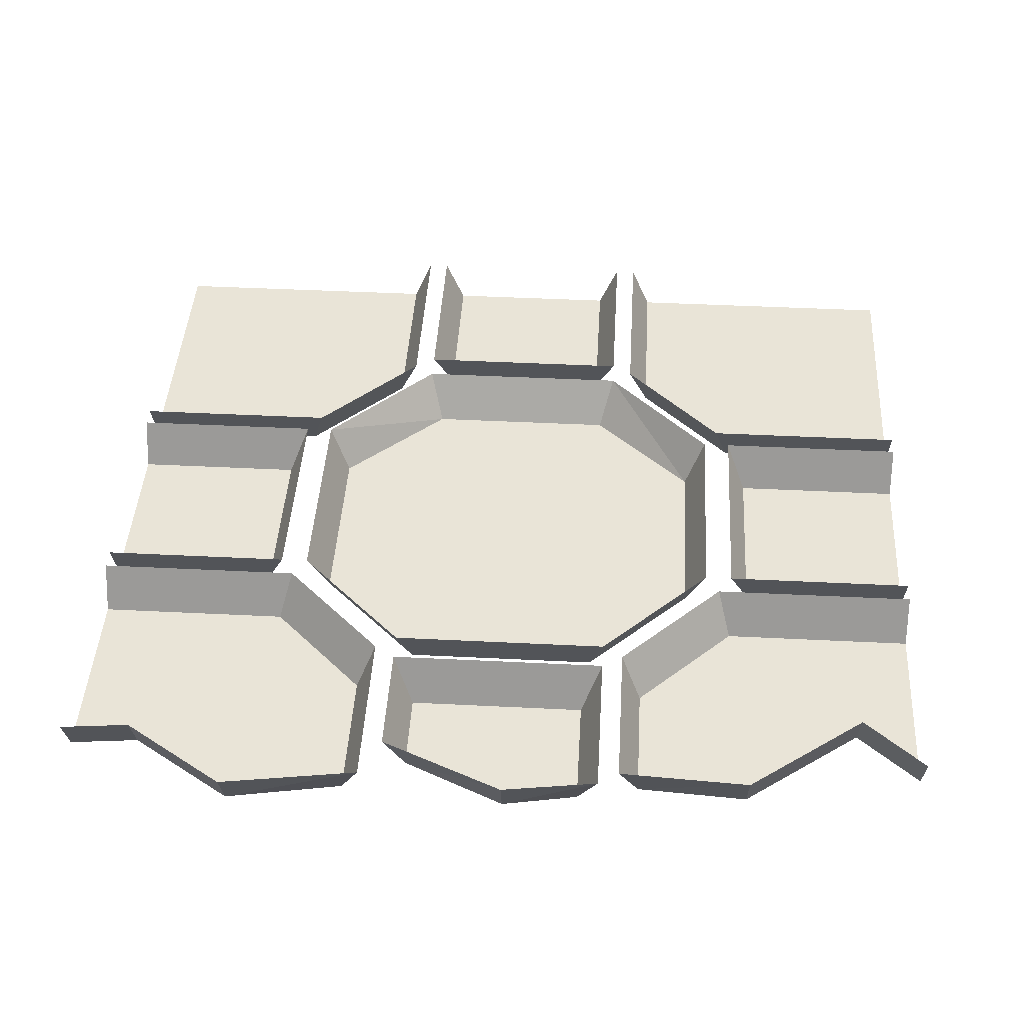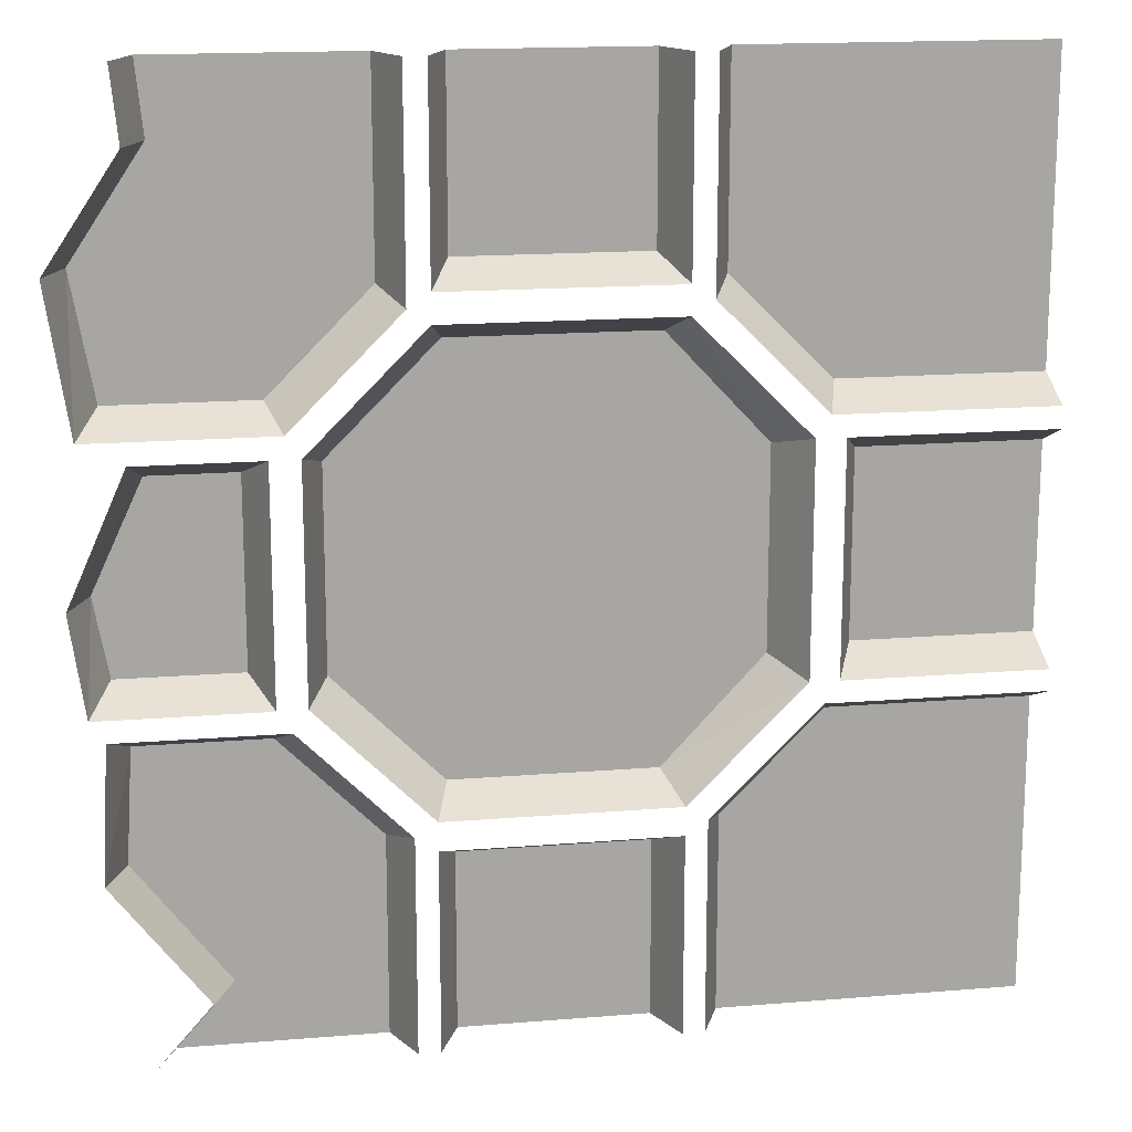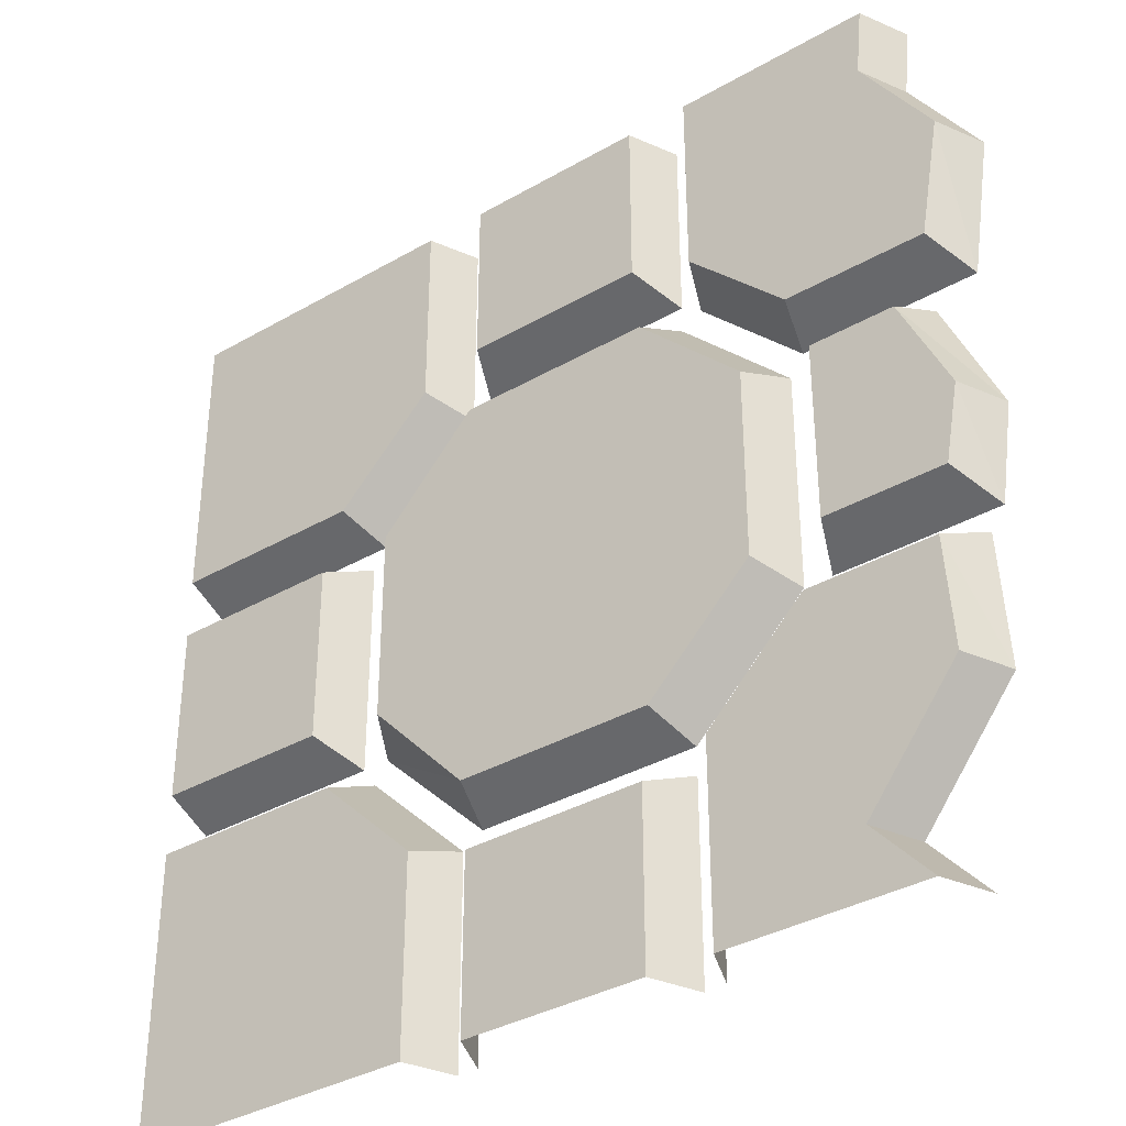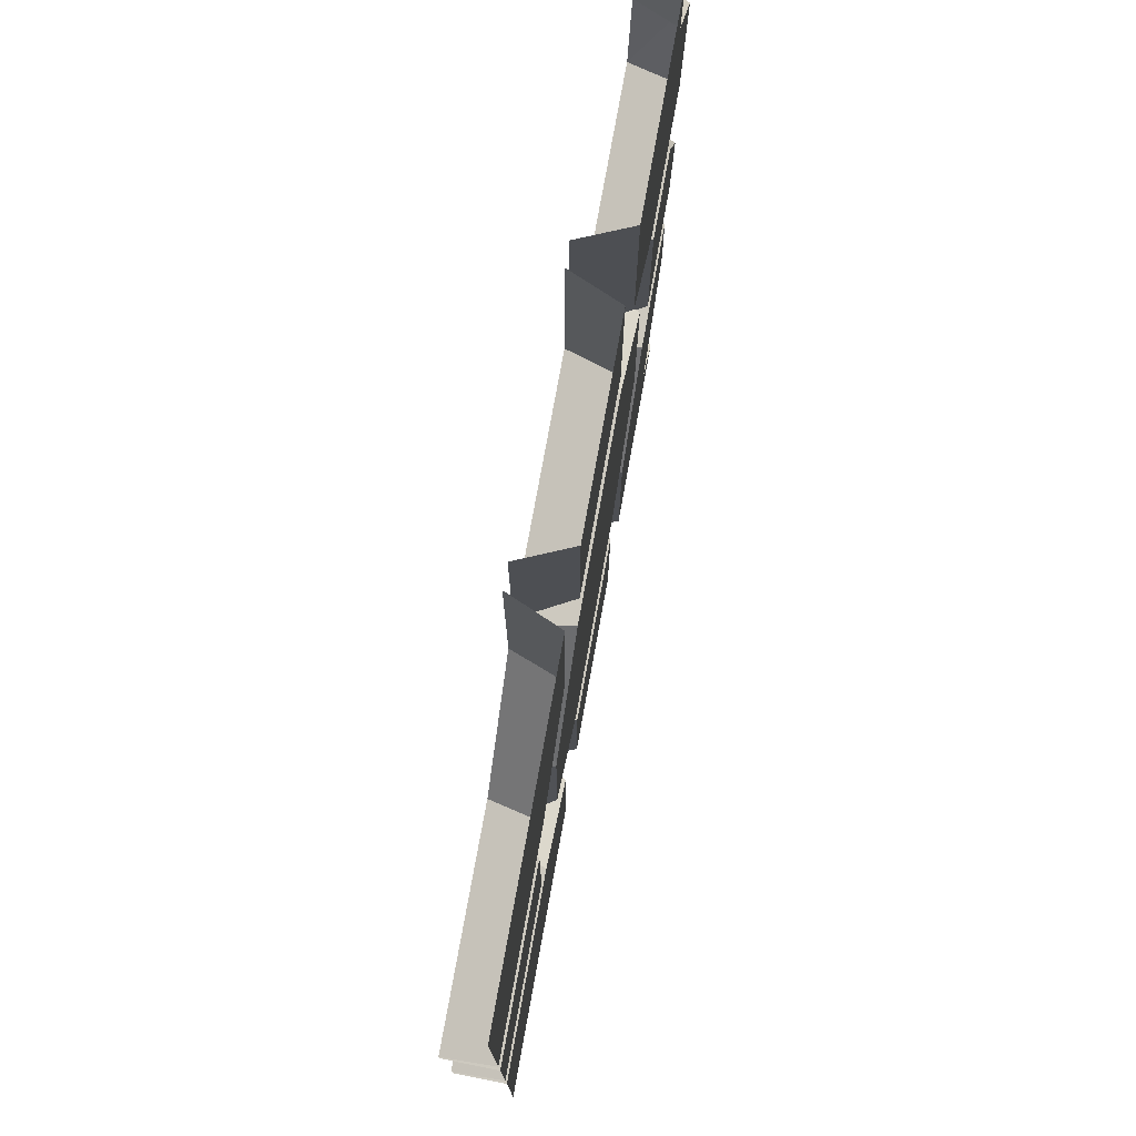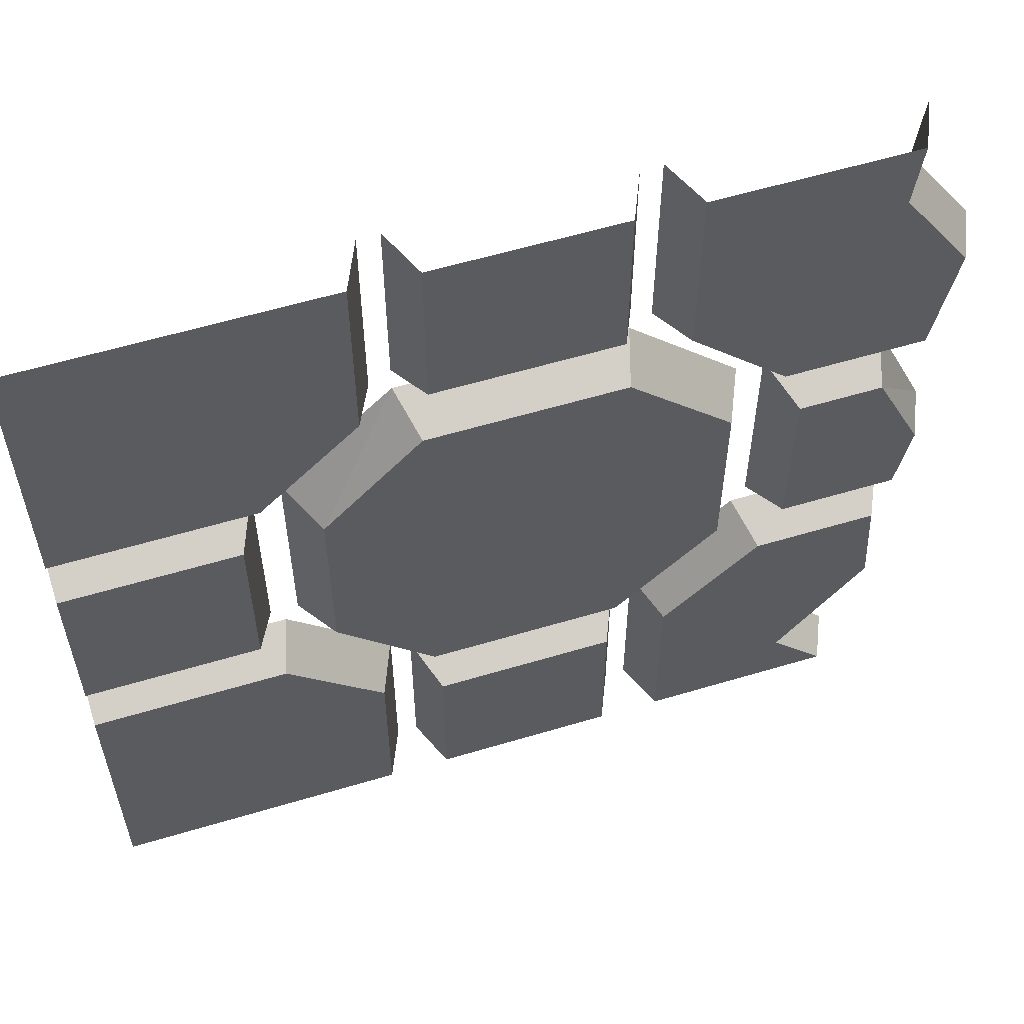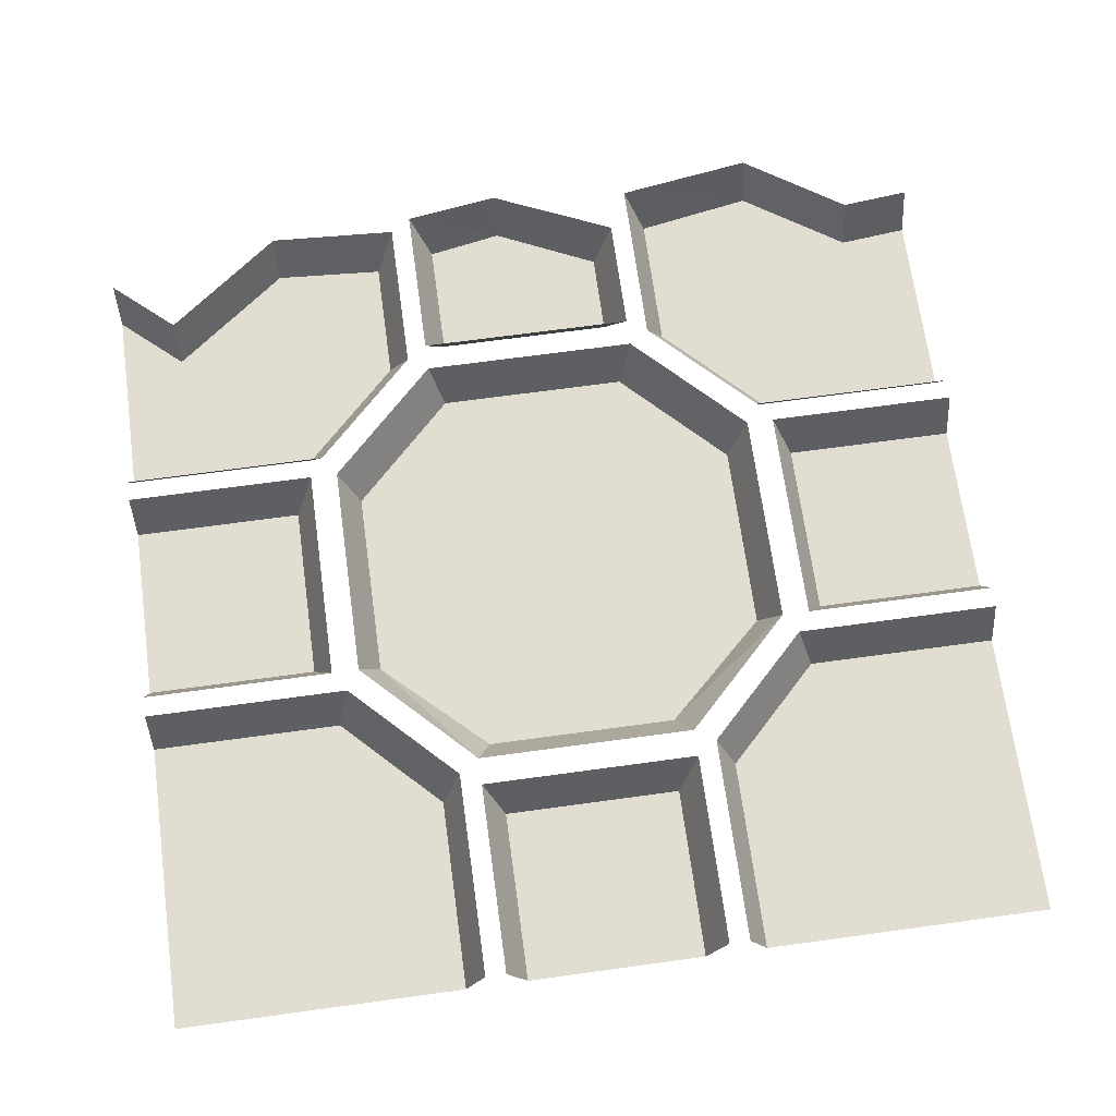
<metadata>
{"format":"obj","ext":"obj","renderer":"f3d","projection":"perspective","resolution":1024,"background":"white","views":[{"elev":43.4,"azim":93.4,"up":"+Y"},{"elev":16.3,"azim":170.4,"up":"+Z"},{"elev":-35.9,"azim":37.1,"up":"+Z"},{"elev":77.0,"azim":-79.7,"up":"+Z"},{"elev":58.4,"azim":-17.2,"up":"+Z"},{"elev":68.6,"azim":-97.8,"up":"+Y"}]}
</metadata>
<code>
v -0.2188 -0.05469 0.1094
v -0.2188 -0.05469 -0.1094
v 0 -0.05469 0
v -0.1094 -0.05469 0.2266
v -0.125 0 0.25
v -0.25 0 0.125
v -0.25 0 -0.125
v -0.1094 -0.05469 -0.2266
v 0.1094 -0.05469 -0.2266
v 0.2266 -0.05469 -0.1094
v 0.2266 -0.05469 0.1094
v 0.1094 -0.05469 0.2266
v 0.125 0 0.25
v 0.3047 -0.05469 0.1016
v 0.3047 -0.05469 -0.1016
v 0.4375 -0.05469 -0.1016
v 0.3984 -0.05469 0.1016
v 0.4141 0 0.125
v 0.2812 0 0.125
v 0.2812 0 -0.125
v 0.4609 0 -0.125
v 0.4531 -0.05469 -0.01562
v 0.4766 0 -0.01562
v 0.1719 -0.05469 -0.5
v 0.2812 -0.05469 -0.5
v 0.1719 -0.05469 -0.2812
v 0.1484 0 -0.2656
v 0.1484 0 -0.5
v 0.2812 -0.05469 -0.1719
v 0.3281 -0.05469 -0.4297
v 0.4297 -0.05469 -0.2969
v 0.4219 -0.05469 -0.1719
v 0.4453 0 -0.1484
v 0.2656 0 -0.1484
v -0.125 0 -0.25
v 0.125 0 -0.25
v 0.25 0 -0.125
v 0.25 0 0.125
v 0.1016 -0.05469 -0.3047
v -0.1016 -0.05469 -0.3047
v -0.1016 -0.05469 -0.5
v 0.1016 -0.05469 -0.5
v 0.125 0 -0.5
v 0.125 0 -0.2812
v -0.125 0 -0.2812
v -0.125 0 -0.5
v -0.5 -0.05469 -0.1719
v -0.5 -0.05469 -0.5
v -0.2812 -0.05469 -0.1719
v -0.2656 0 -0.1484
v -0.5 0 -0.1484
v -0.1719 -0.05469 -0.2812
v -0.1719 -0.05469 -0.5
v -0.1484 0 -0.5
v -0.1484 0 -0.2656
v -0.3047 -0.05469 -0.1016
v -0.3047 -0.05469 0.1016
v -0.5 -0.05469 0.1016
v -0.5 -0.05469 -0.1016
v -0.5 0 -0.125
v -0.2812 0 -0.125
v -0.2812 0 0.125
v -0.5 0 0.125
v -0.1719 -0.05469 0.5
v -0.5 -0.05469 0.5
v -0.1719 -0.05469 0.2812
v -0.1484 0 0.2656
v -0.1484 0 0.5
v -0.2812 -0.05469 0.1719
v -0.5 -0.05469 0.1719
v -0.5 0 0.1484
v -0.2656 0 0.1484
v -0.1016 -0.05469 0.3047
v 0.1016 -0.05469 0.3047
v 0.1016 -0.05469 0.5
v -0.1016 -0.05469 0.5
v -0.125 0 0.5
v -0.125 0 0.2812
v 0.125 0 0.2812
v 0.125 0 0.5
v 0.1719 -0.05469 0.2812
v 0.2812 -0.05469 0.1719
v 0.2812 -0.05469 0.5
v 0.1719 -0.05469 0.5
v 0.1484 0 0.5
v 0.1484 0 0.2656
v 0.2656 0 0.1484
v 0.4375 -0.05469 0.1719
v 0.4609 -0.05469 0.3047
v 0.3828 -0.05469 0.4219
v 0.3906 -0.05469 0.5
v 0.4062 0 0.4219
v 0.4141 0 0.5
v 0.4609 0 0.1484
v 0.4844 0 0.3047
v 0.3906 -0.05469 -0.5
v 0.4141 0 -0.5
v 0.3516 0 -0.4297
v 0.4531 0 -0.2969
f 1 2 3
f 1 3 4
f 2 8 3
f 3 8 9
f 3 9 10
f 3 10 11
f 3 11 12
f 3 12 4
f 1 4 5
f 1 5 6
f 1 6 2
f 2 6 7
f 2 7 8
f 4 12 13
f 4 13 5
f 14 17 18
f 14 18 19
f 14 19 15
f 15 19 20
f 15 20 16
f 16 20 21
f 16 21 22
f 17 22 23
f 17 23 18
f 24 26 27
f 24 27 28
f 29 32 33
f 29 33 34
f 29 34 26
f 26 34 27
f 35 36 9
f 35 9 8
f 35 8 7
f 37 38 11
f 37 11 10
f 37 10 36
f 36 10 9
f 38 13 12
f 38 12 11
f 39 42 43
f 39 43 44
f 39 44 40
f 40 44 45
f 40 45 41
f 41 45 46
f 47 49 50
f 47 50 51
f 52 53 54
f 52 54 55
f 52 55 49
f 49 55 50
f 56 59 60
f 56 60 61
f 56 61 57
f 57 61 62
f 57 62 58
f 58 62 63
f 64 66 67
f 64 67 68
f 69 70 71
f 69 71 72
f 69 72 66
f 66 72 67
f 73 76 77
f 73 77 78
f 73 78 74
f 74 78 79
f 74 79 75
f 75 79 80
f 81 84 85
f 81 85 86
f 81 86 82
f 82 86 87
f 82 87 88
f 91 90 92
f 91 92 93
f 87 94 88
f 88 94 89
f 89 94 95
f 89 95 90
f 90 95 92
f 22 21 23
f 30 96 97
f 30 97 98
f 30 98 31
f 31 98 99
f 31 99 32
f 32 99 33
f 14 15 16
f 14 16 17
f 16 22 17
f 24 25 26
f 29 26 25
f 29 25 30
f 29 30 31
f 29 31 32
f 39 40 41
f 39 41 42
f 47 48 49
f 52 49 48
f 52 48 53
f 56 57 58
f 56 58 59
f 64 65 66
f 69 66 65
f 69 65 70
f 73 74 75
f 73 75 76
f 81 82 83
f 81 83 84
f 82 88 89
f 82 89 90
f 82 90 83
f 83 90 91
f 25 96 30

</code>
